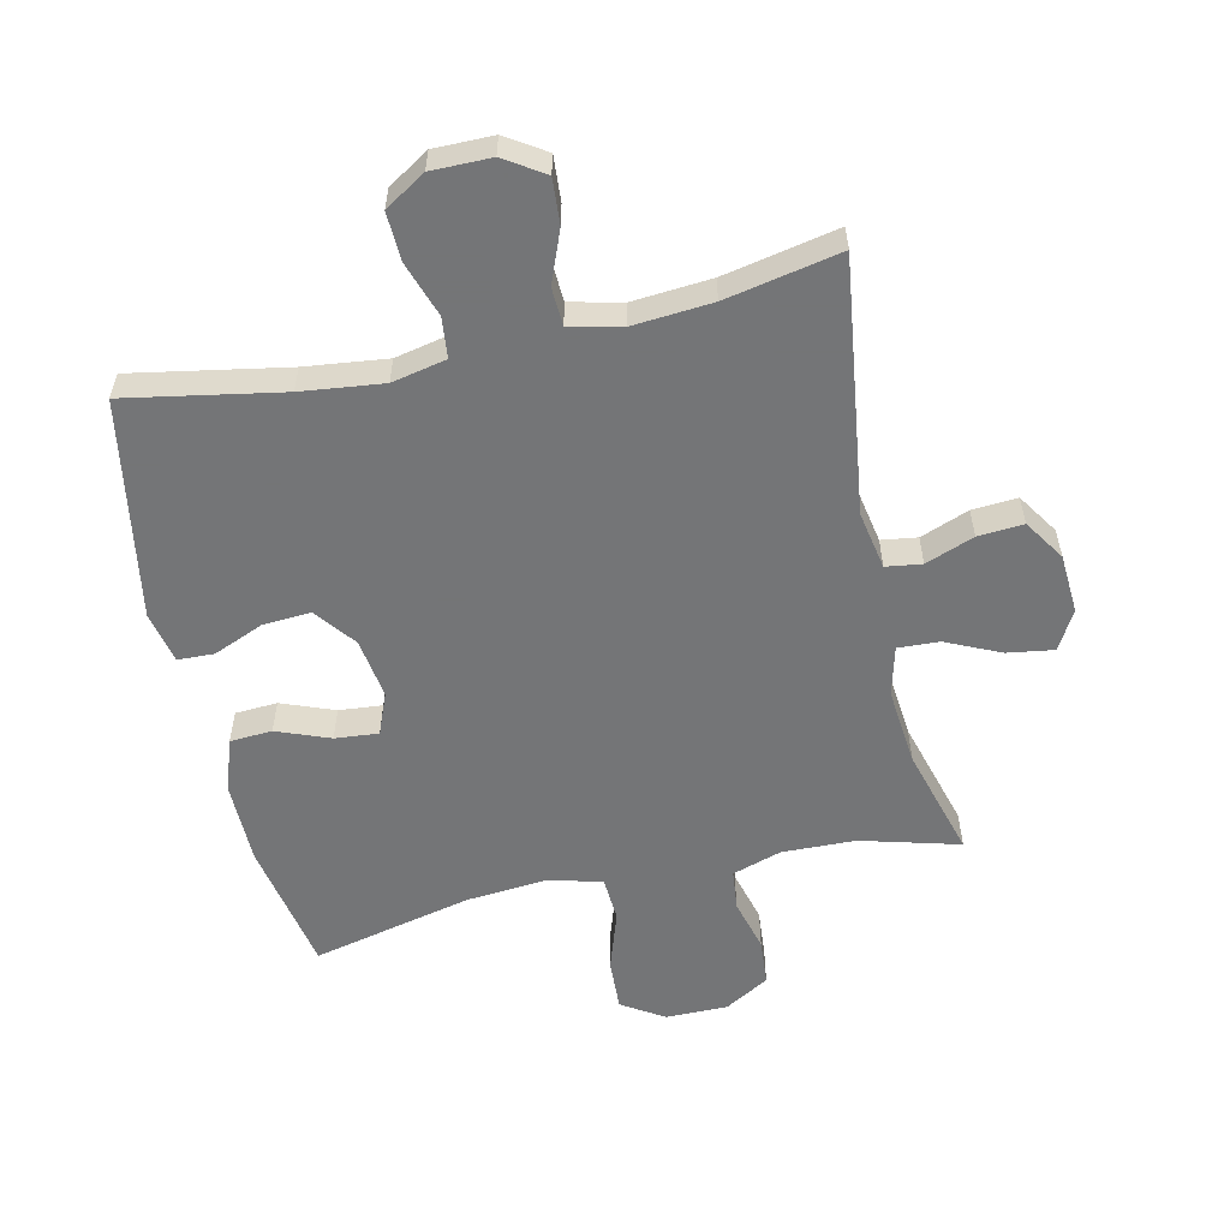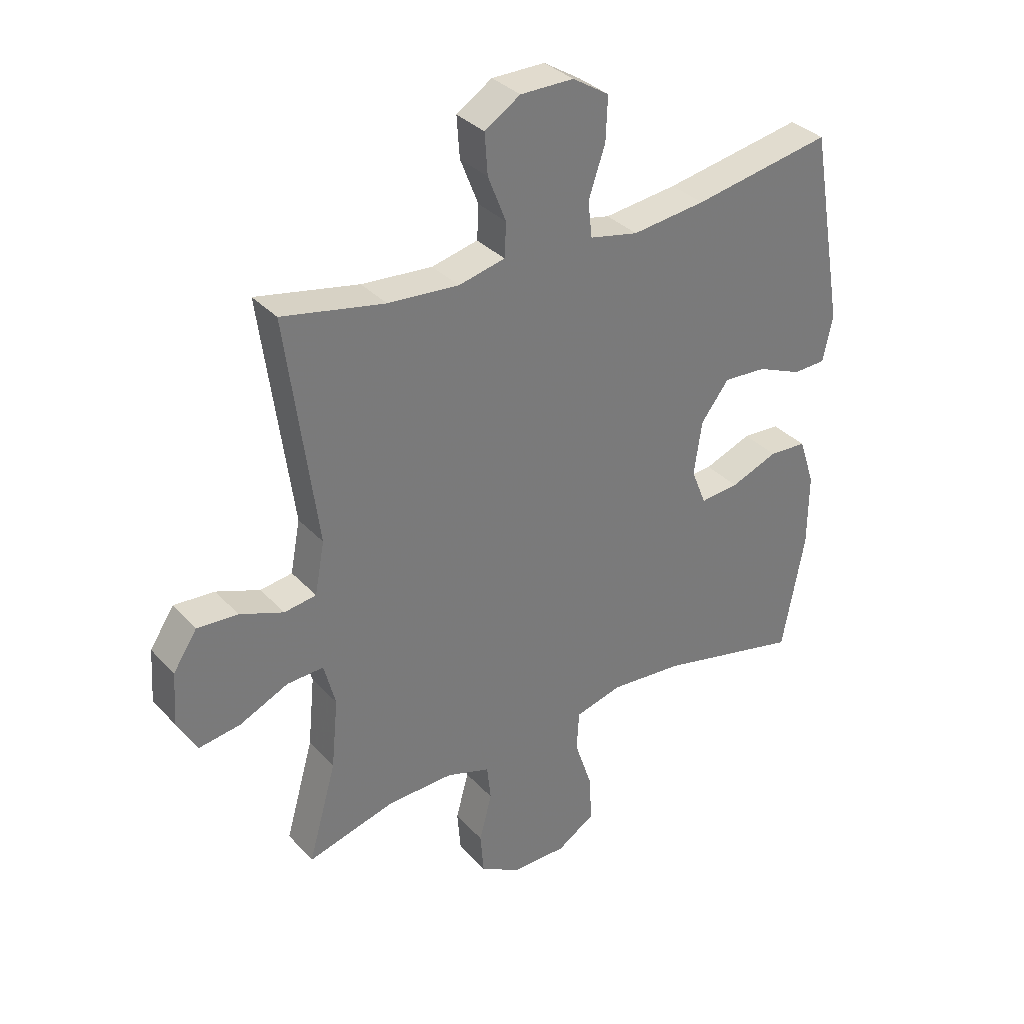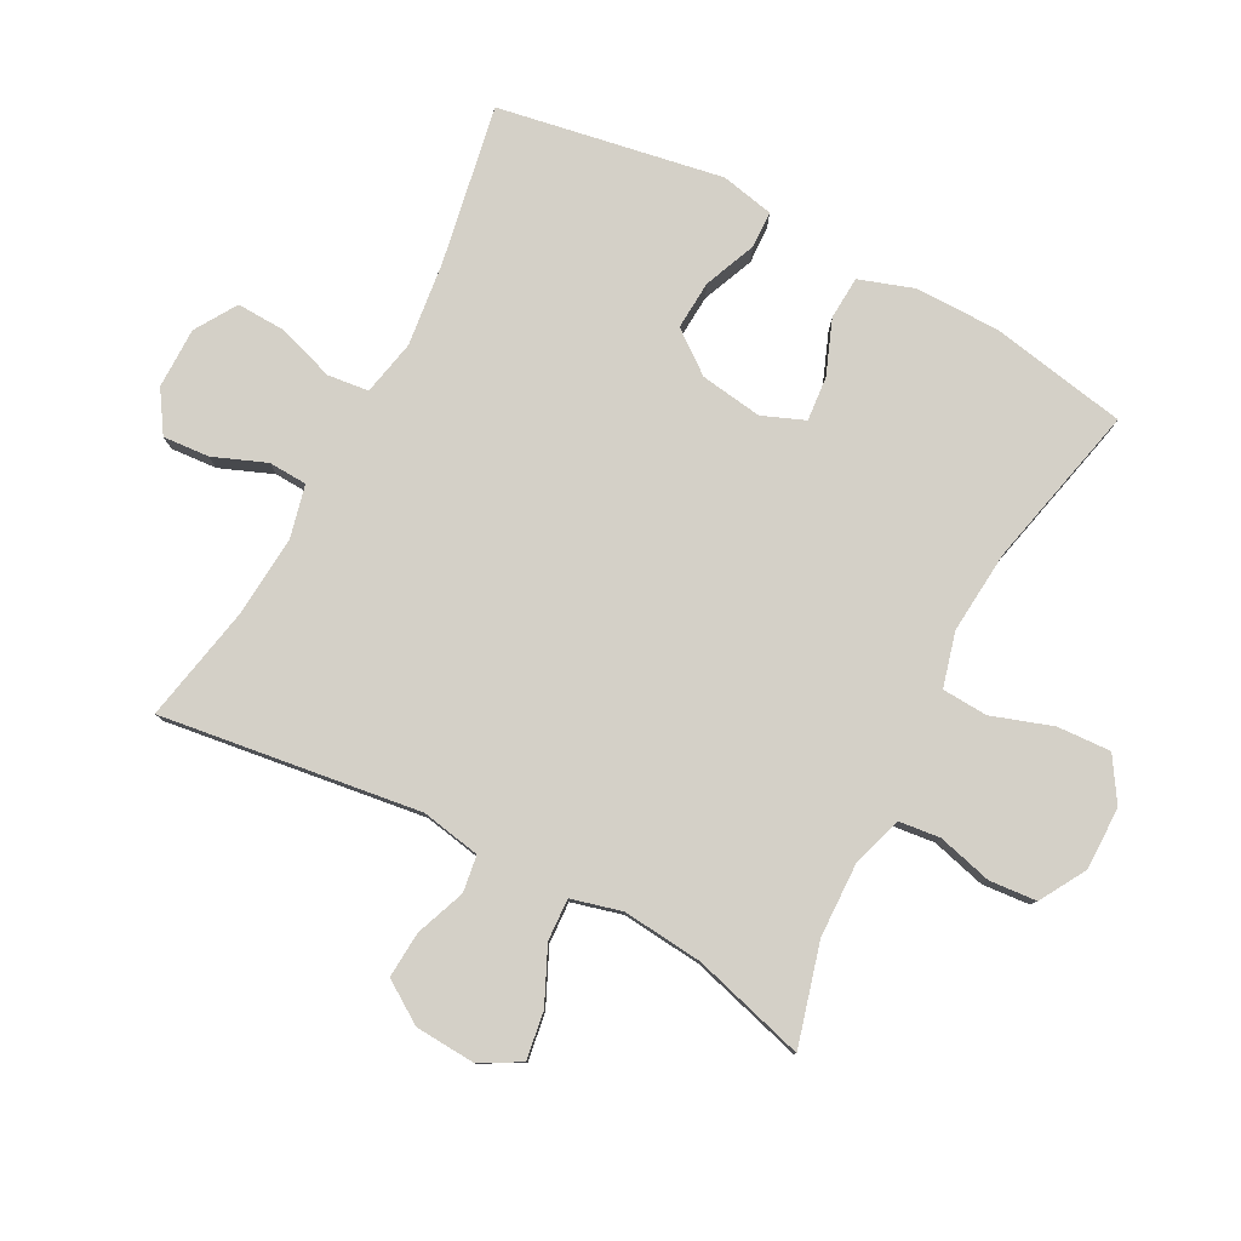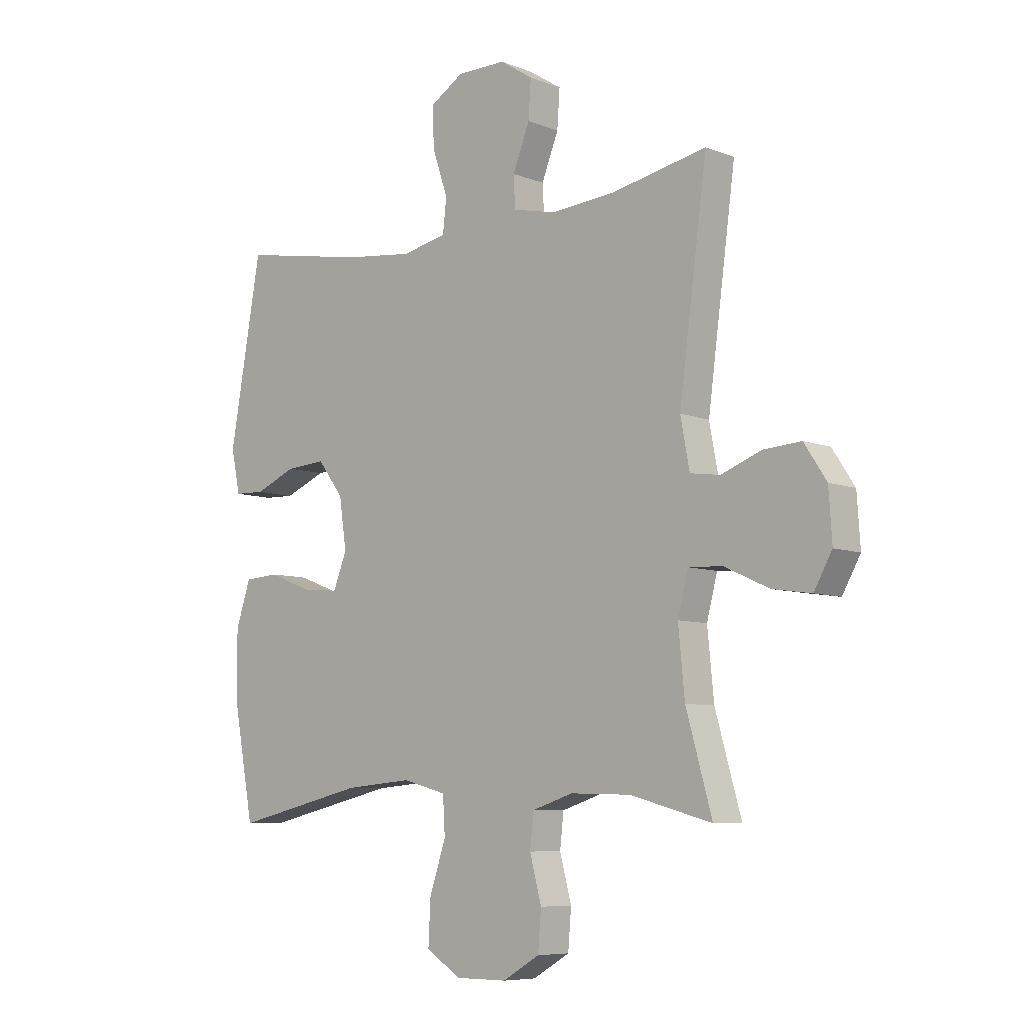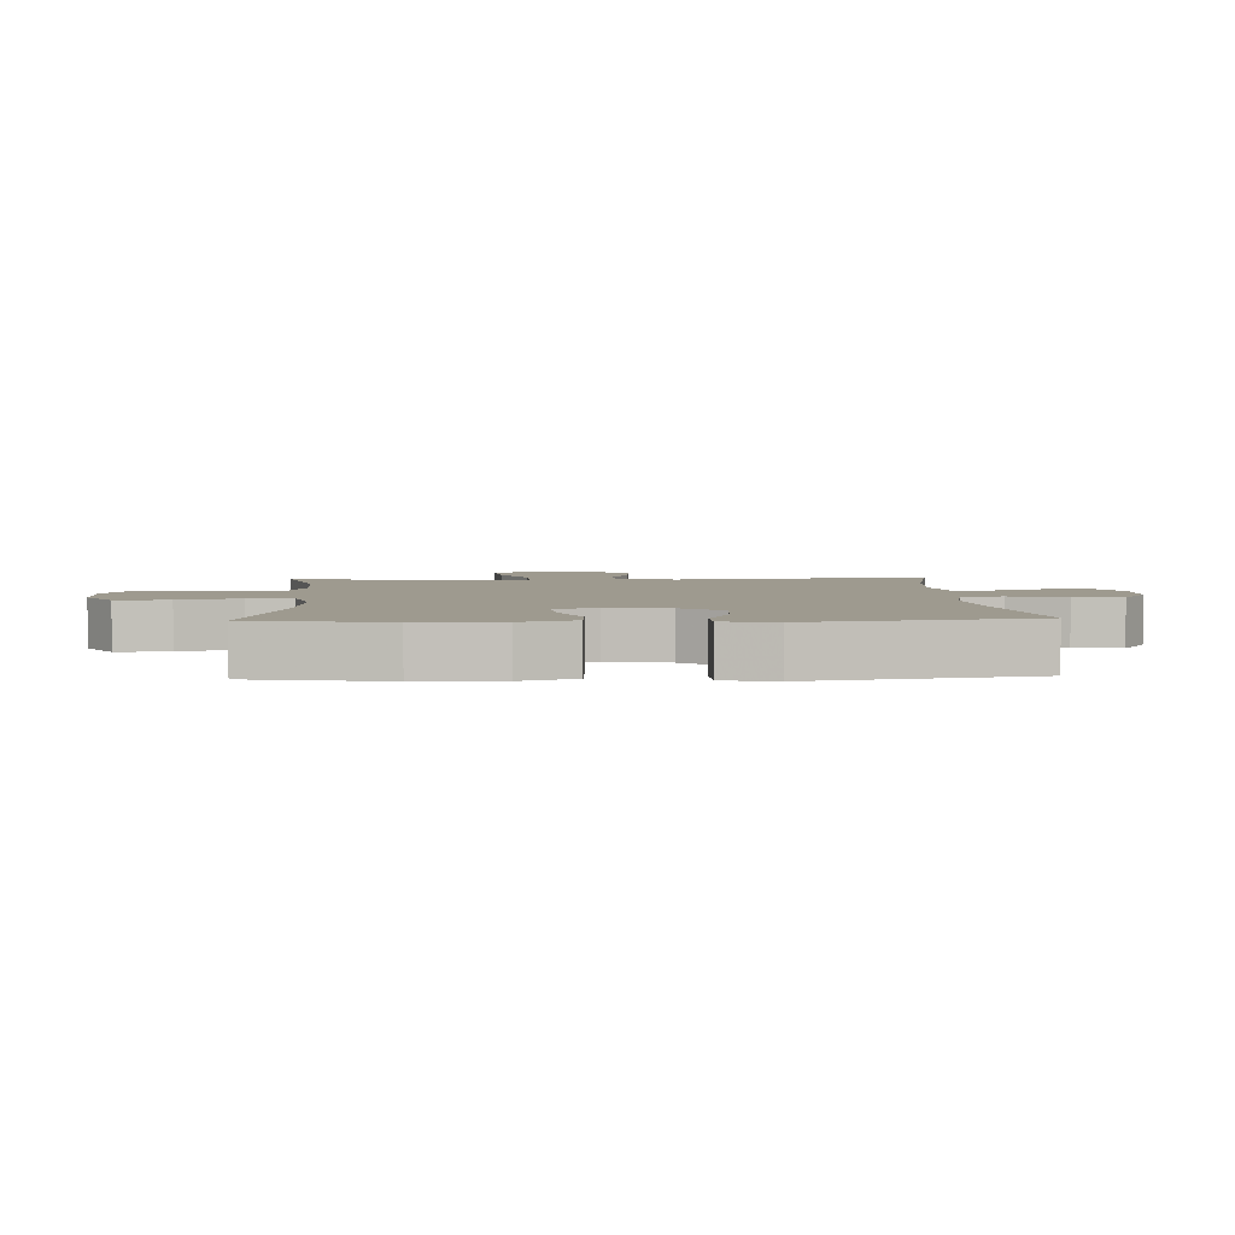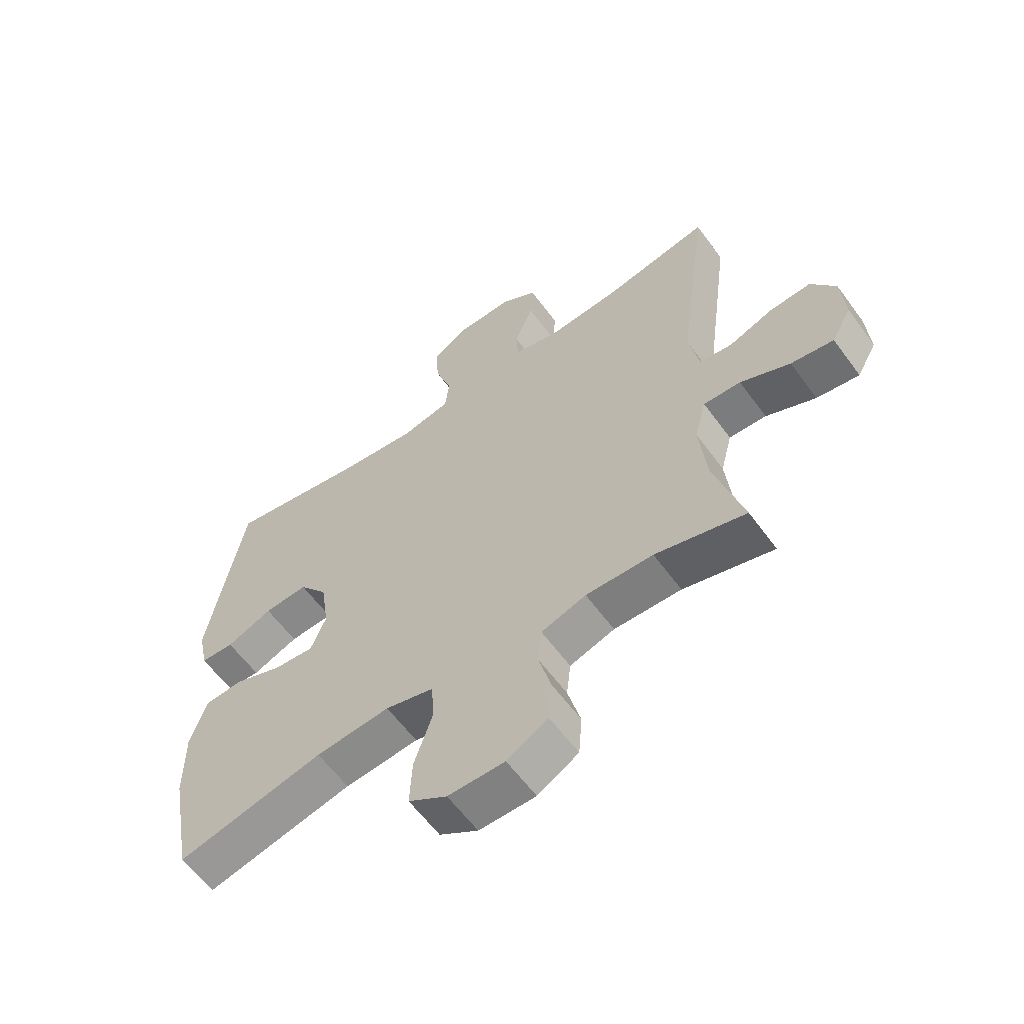
<metadata>
{"format":"obj","ext":"obj","renderer":"f3d","projection":"perspective","resolution":1024,"background":"white","views":[{"elev":-56.4,"azim":12.6,"up":"+Y"},{"elev":33.9,"azim":144.4,"up":"+Z"},{"elev":79.9,"azim":117.7,"up":"+Y"},{"elev":-7.5,"azim":42.3,"up":"+Z"},{"elev":3.7,"azim":-92.8,"up":"+Y"},{"elev":-60.5,"azim":36.1,"up":"+Z"}]}
</metadata>
<code>
v 0.5 0.07 0.5
v 0.447 0.07 0.103
v 0.464 0.07 0.012
v 0.52 0.07 0.004
v 0.596 0.07 0.033
v 0.667 0.07 0.038
v 0.709 0.07 -0.026
v 0.715 0.07 -0.119
v 0.681 0.07 -0.18
v 0.608 0.07 -0.169
v 0.523 0.07 -0.13
v 0.459 0.07 -0.127
v 0.439 0.07 -0.204
v 0.451 0.07 -0.327
v 0.5 0.07 -0.5
v 0.346 0.07 -0.458
v 0.231 0.07 -0.455
v 0.154 0.07 -0.48
v 0.147 0.07 -0.543
v 0.169 0.07 -0.626
v 0.163 0.07 -0.699
v 0.093 0.07 -0.74
v -0.004 0.07 -0.74
v -0.07 0.07 -0.698
v -0.066 0.07 -0.616
v -0.035 0.07 -0.523
v -0.039 0.07 -0.453
v -0.122 0.07 -0.431
v -0.249 0.07 -0.442
v -0.5 0.07 -0.5
v -0.539 0.07 -0.291
v -0.54 0.07 -0.162
v -0.512 0.07 -0.078
v -0.446 0.07 -0.074
v -0.363 0.07 -0.106
v -0.295 0.07 -0.112
v -0.269 0.07 -0.047
v -0.283 0.07 0.048
v -0.332 0.07 0.112
v -0.407 0.07 0.107
v -0.486 0.07 0.074
v -0.543 0.07 0.076
v -0.56 0.07 0.157
v -0.5 0.07 0.5
v -0.257 0.07 0.456
v -0.129 0.07 0.441
v -0.044 0.07 0.459
v -0.037 0.07 0.522
v -0.066 0.07 0.608
v -0.069 0.07 0.684
v -0.005 0.07 0.724
v 0.088 0.07 0.724
v 0.15 0.07 0.684
v 0.145 0.07 0.613
v 0.113 0.07 0.532
v 0.116 0.07 0.473
v 0.197 0.07 0.454
v 0.321 0.07 0.464
v 0.5 0 0.5
v 0.447 0 0.103
v 0.464 0 0.012
v 0.52 0 0.004
v 0.596 0 0.033
v 0.667 0 0.038
v 0.709 0 -0.026
v 0.715 0 -0.119
v 0.681 0 -0.18
v 0.608 0 -0.169
v 0.523 0 -0.13
v 0.459 0 -0.127
v 0.439 0 -0.204
v 0.451 0 -0.327
v 0.5 0 -0.5
v 0.346 0 -0.458
v 0.231 0 -0.455
v 0.154 0 -0.48
v 0.147 0 -0.543
v 0.169 0 -0.626
v 0.163 0 -0.699
v 0.093 0 -0.74
v -0.004 0 -0.74
v -0.07 0 -0.698
v -0.066 0 -0.616
v -0.035 0 -0.523
v -0.039 0 -0.453
v -0.122 0 -0.431
v -0.249 0 -0.442
v -0.5 0 -0.5
v -0.539 0 -0.291
v -0.54 0 -0.162
v -0.512 0 -0.078
v -0.446 0 -0.074
v -0.363 0 -0.106
v -0.295 0 -0.112
v -0.269 0 -0.047
v -0.283 0 0.048
v -0.332 0 0.112
v -0.407 0 0.107
v -0.486 0 0.074
v -0.543 0 0.076
v -0.56 0 0.157
v -0.5 0 0.5
v -0.257 0 0.456
v -0.129 0 0.441
v -0.044 0 0.459
v -0.037 0 0.522
v -0.066 0 0.608
v -0.069 0 0.684
v -0.005 0 0.724
v 0.088 0 0.724
v 0.15 0 0.684
v 0.145 0 0.613
v 0.113 0 0.532
v 0.116 0 0.473
v 0.197 0 0.454
v 0.321 0 0.464
f 53 54 55
f 52 53 55
f 51 52 55
f 50 51 55
f 49 50 55
f 48 49 55
f 47 48 55 56
f 46 47 56 57
f 43 44 45
f 42 43 45
f 41 42 45
f 40 41 45
f 39 40 45 46
f 38 39 46 57
f 33 34 35
f 32 33 35
f 31 32 35
f 30 31 35
f 29 30 35
f 28 29 35 36
f 27 28 36 37
f 24 25 26
f 23 24 26
f 22 23 26
f 21 22 26
f 20 21 26
f 19 20 26
f 18 19 26 27
f 38 57 58
f 37 38 58
f 27 37 58
f 18 27 58
f 17 18 58
f 9 10 11
f 8 9 11
f 7 8 11
f 6 7 11
f 5 6 11
f 4 5 11
f 3 4 11 12
f 2 3 12 13
f 58 1 2
f 17 58 2
f 16 17 2
f 16 2 13
f 16 13 14
f 14 15 16
f 113 112 111
f 113 111 110
f 113 110 109
f 113 109 108
f 113 108 107
f 113 107 106
f 114 113 106 105
f 115 114 105 104
f 103 102 101
f 103 101 100
f 103 100 99
f 103 99 98
f 104 103 98 97
f 115 104 97 96
f 93 92 91
f 93 91 90
f 93 90 89
f 93 89 88
f 93 88 87
f 94 93 87 86
f 95 94 86 85
f 84 83 82
f 84 82 81
f 84 81 80
f 84 80 79
f 84 79 78
f 84 78 77
f 85 84 77 76
f 116 115 96
f 116 96 95
f 116 95 85
f 116 85 76
f 116 76 75
f 69 68 67
f 69 67 66
f 69 66 65
f 69 65 64
f 69 64 63
f 69 63 62
f 70 69 62 61
f 71 70 61 60
f 60 59 116
f 60 116 75
f 60 75 74
f 71 60 74
f 72 71 74
f 74 73 72
f 1 59 60 2
f 2 60 61 3
f 3 61 62 4
f 4 62 63 5
f 5 63 64 6
f 6 64 65 7
f 7 65 66 8
f 8 66 67 9
f 9 67 68 10
f 10 68 69 11
f 11 69 70 12
f 12 70 71 13
f 13 71 72 14
f 14 72 73 15
f 15 73 74 16
f 16 74 75 17
f 17 75 76 18
f 18 76 77 19
f 19 77 78 20
f 20 78 79 21
f 21 79 80 22
f 22 80 81 23
f 23 81 82 24
f 24 82 83 25
f 25 83 84 26
f 26 84 85 27
f 27 85 86 28
f 28 86 87 29
f 29 87 88 30
f 30 88 89 31
f 31 89 90 32
f 32 90 91 33
f 33 91 92 34
f 34 92 93 35
f 35 93 94 36
f 36 94 95 37
f 37 95 96 38
f 38 96 97 39
f 39 97 98 40
f 40 98 99 41
f 41 99 100 42
f 42 100 101 43
f 43 101 102 44
f 44 102 103 45
f 45 103 104 46
f 46 104 105 47
f 47 105 106 48
f 48 106 107 49
f 49 107 108 50
f 50 108 109 51
f 51 109 110 52
f 52 110 111 53
f 53 111 112 54
f 54 112 113 55
f 55 113 114 56
f 56 114 115 57
f 57 115 116 58
f 58 116 59 1

</code>
